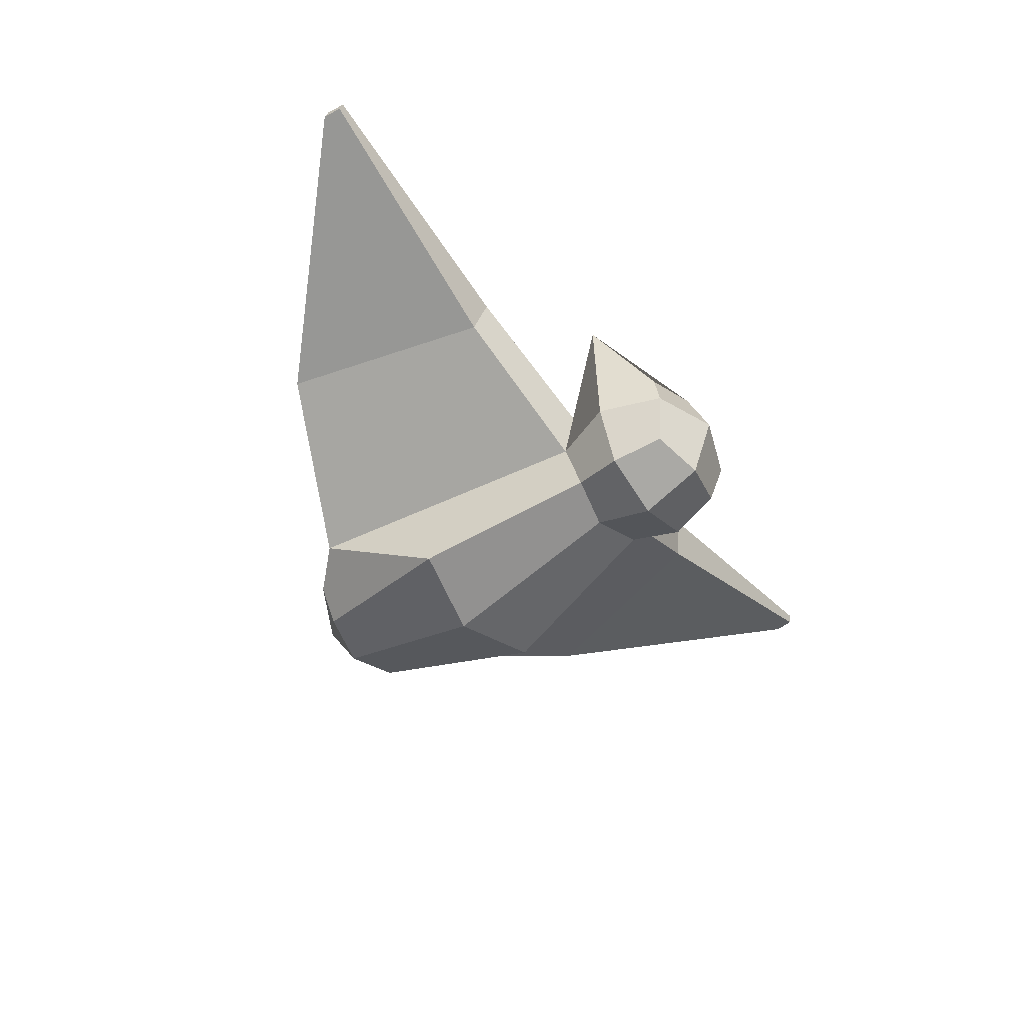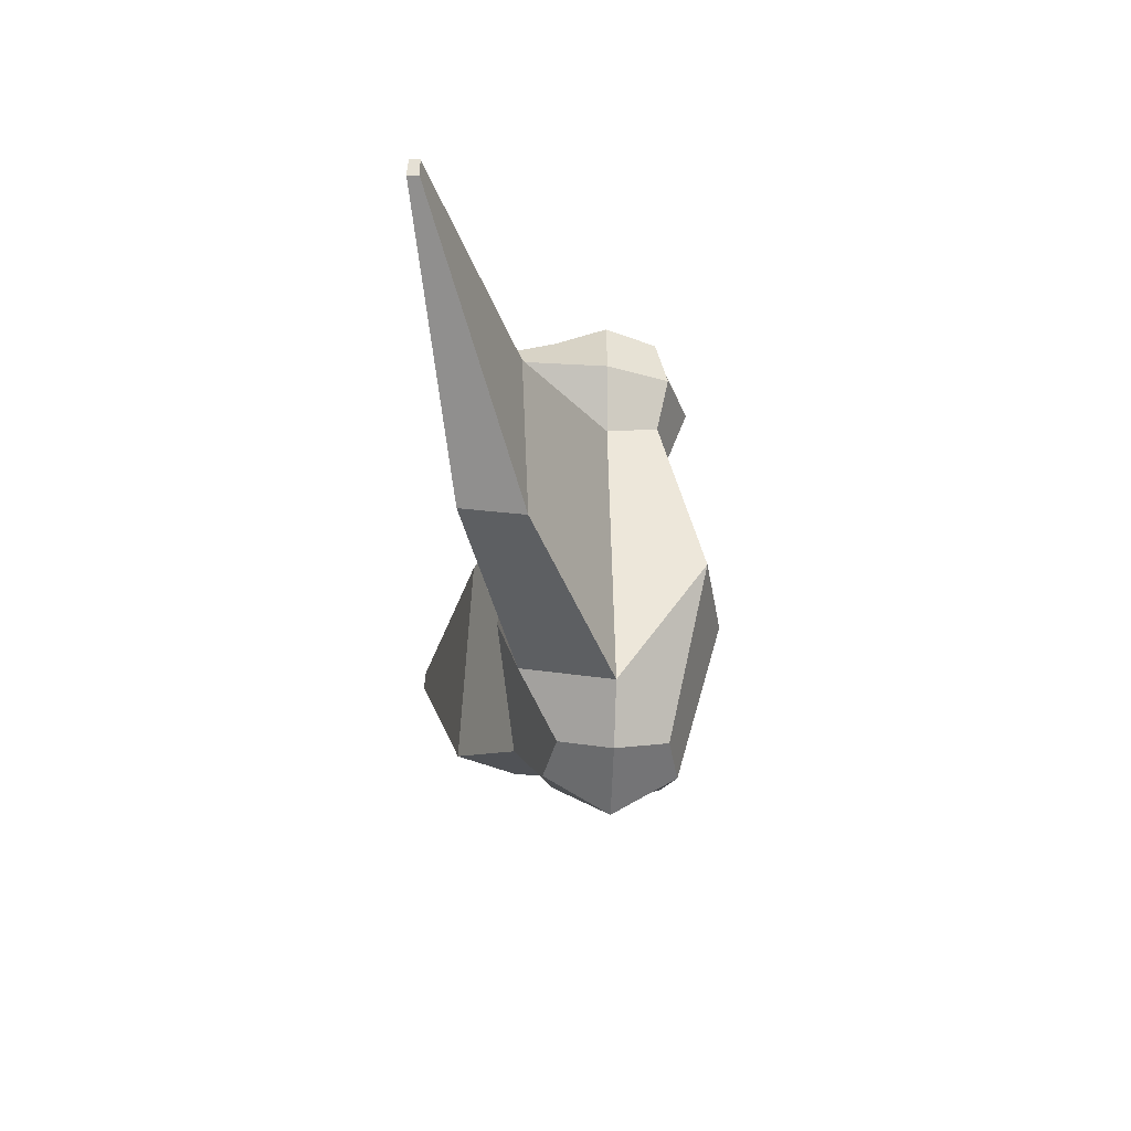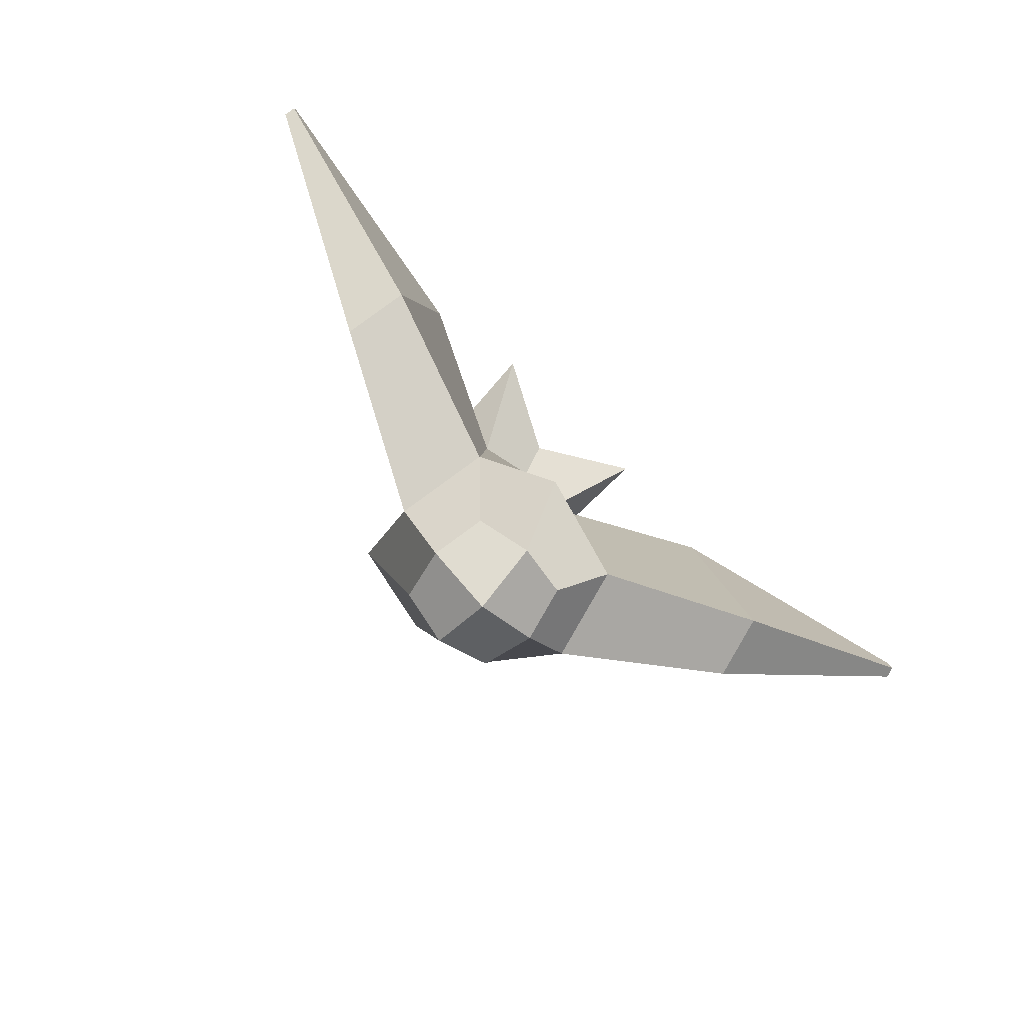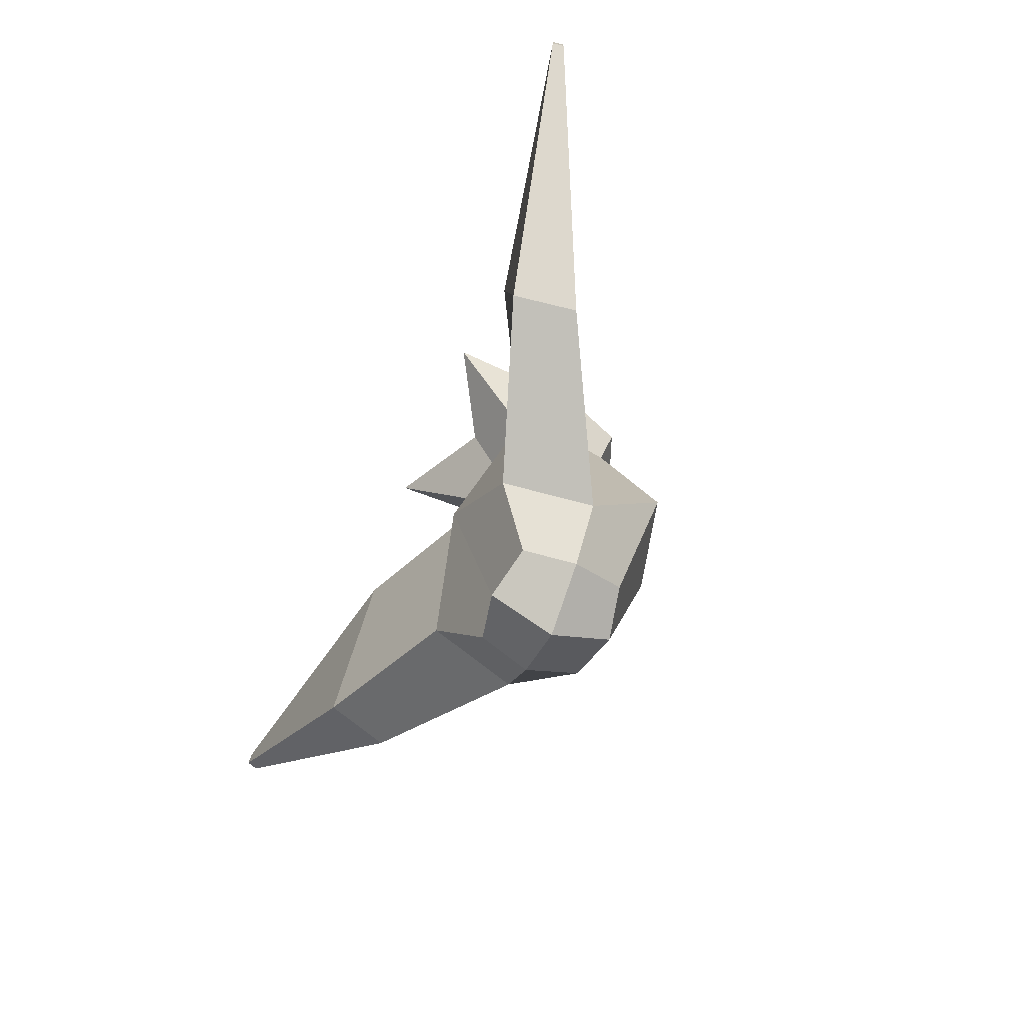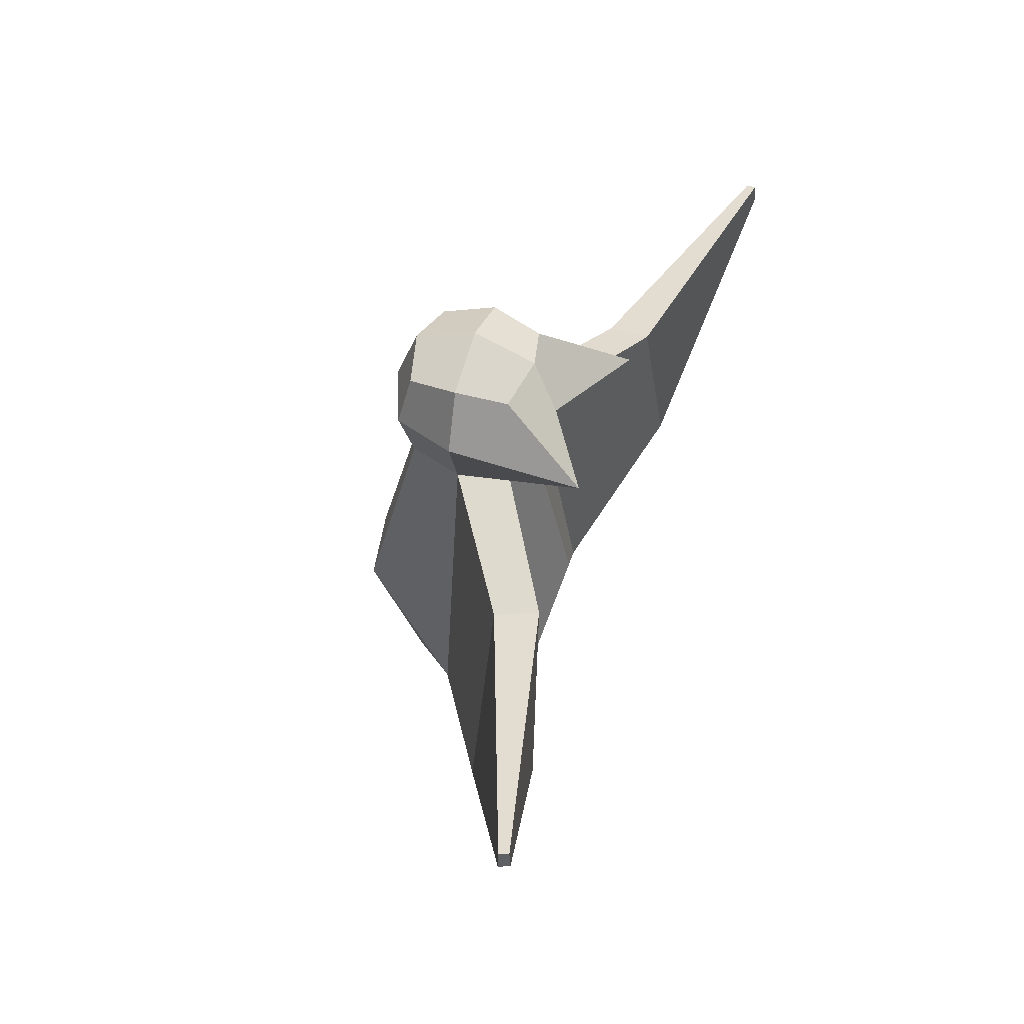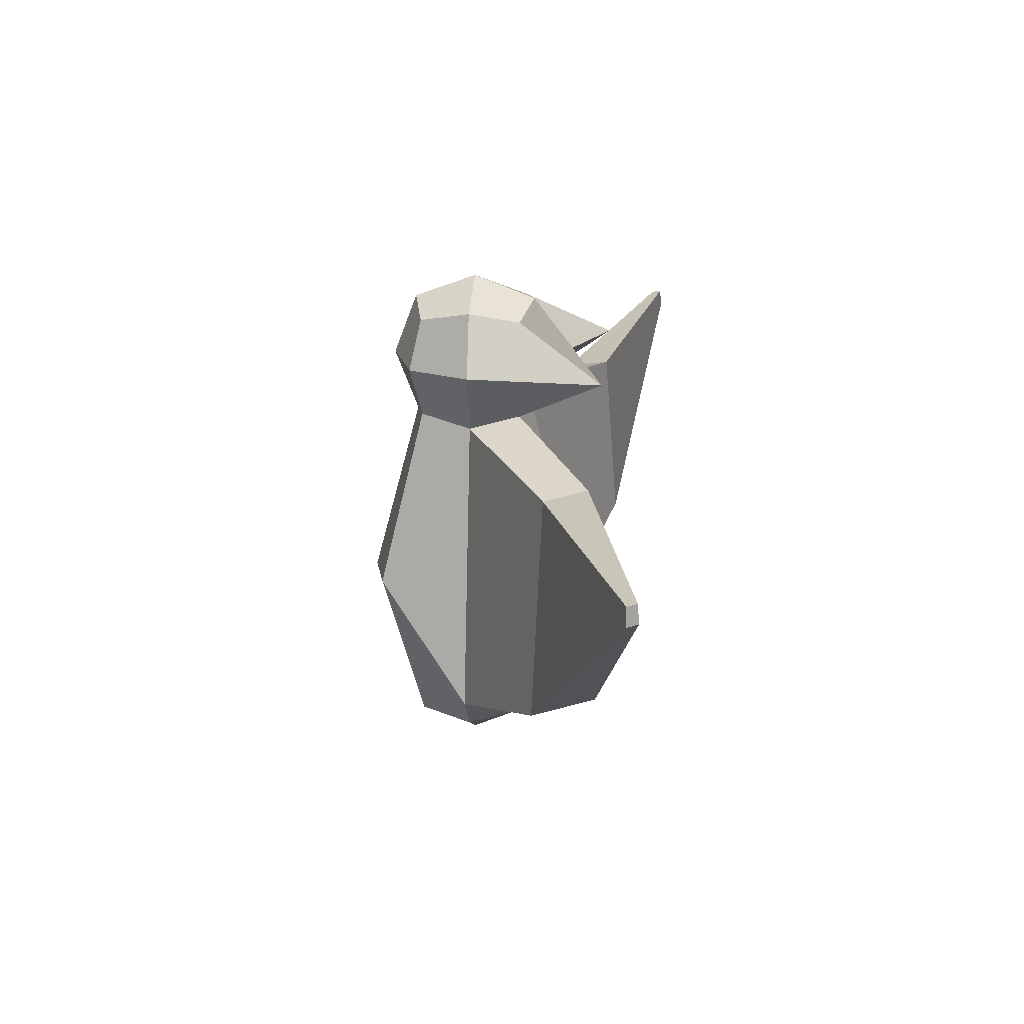
<metadata>
{"format":"obj","ext":"obj","renderer":"f3d","projection":"perspective","resolution":1024,"background":"white","views":[{"elev":-49.7,"azim":-53.8,"up":"+Y"},{"elev":-30.1,"azim":-92.3,"up":"+Z"},{"elev":-76.6,"azim":136.8,"up":"+Z"},{"elev":-66.9,"azim":-112.8,"up":"+Z"},{"elev":50.8,"azim":108.0,"up":"+Z"},{"elev":22.9,"azim":95.1,"up":"+Z"}]}
</metadata>
<code>
o Cube
v 0.33 -0.3099 0.3414
v -0.33 0.3501 0.3414
v -0.33 -0.3099 0.3414
v -0.4023 0.0201 0.4137
v -0.4023 0.0201 -0.3909
v 0.5928 0.9099 0.01142
v 0.554 0.0201 0.01142
v 0.3357 -0.3357 -2.563
v 0.5753 0.5753 -2.204
v -0.5753 0.5753 -2.204
v -0.7014 0 -2.33
v -0.3357 -0.3357 -2.563
v 0.3357 0.3357 -2.563
v -0.3357 0.3357 -2.563
v -0.4092 0 -2.636
v -3.01 1.232 -0.4041
v -3.024 1.169 -0.4178
v -3.036 1.169 -0.5408
v -3.02 1.241 -0.525
v -1.339 0.5847 -0.5137
v -1.722 0.5462 -1.838
v -1.634 0.9469 -1.75
v -1.278 0.866 -0.4521
v -0.33 0.3501 -0.3186
v -0.33 -0.3099 -0.3186
v 0.33 0.3501 -0.3186
v 0.33 -0.3099 -0.3186
v 0.33 0.3501 0.3414
v 0.4023 -0.3822 0.01142
v 0 -0.3822 -0.3909
v 0.4023 0.0201 0.4137
v 0.4023 0.0201 -0.3909
v 0 0.4224 0.4137
v -0.5928 0.9099 0.01142
v 0 -0.3822 0.4137
v 0 0.4224 -0.3909
v -0.4023 -0.3822 0.01142
v 0 0.5741 0.01142
v 0 0.0201 0.5655
v 0 -0.5339 0.01142
v -0.554 0.0201 0.01142
v -0.5753 -0.5753 -1.465
v 0 -0.7014 -1.591
v 0.5753 -0.5753 -1.465
v 0.7014 0 -2.33
v 0 0.7014 -1.591
v 0 -0.4092 -2.636
v 0.4092 0 -2.636
v 0 0.4092 -2.636
v 0 0 -2.884
v 3.01 1.232 -0.4041
v 3.024 1.169 -0.4178
v 3.036 1.169 -0.5408
v 3.02 1.241 -0.525
v 1.339 0.5847 -0.5137
v 1.722 0.5462 -1.838
v 1.634 0.9469 -1.75
v 1.278 0.866 -0.4521
f 26 36 38 6
f 6 38 33 28
f 1 31 39 35
f 39 33 2 4
f 35 39 4 3
f 3 4 41 37
f 37 41 5 25
f 40 29 1 35
f 37 40 35 3
f 27 32 7 29
f 32 26 6 7
f 7 6 28 31
f 29 7 31 1
f 21 20 17 18
f 36 26 9 46
f 44 43 47 8
f 9 45 48 13
f 11 10 14 15
f 10 46 49 14
f 25 5 11 42
f 24 36 46 10
f 12 15 50 47
f 15 14 49 50
f 50 49 13 48
f 47 50 48 8
f 46 9 13 49
f 42 11 15 12
f 45 44 8 48
f 43 42 12 47
f 17 16 19 18
f 23 22 19 16
f 20 23 16 17
f 22 21 18 19
f 10 11 21 22
f 5 24 23 20
f 24 10 22 23
f 11 5 20 21
f 24 34 38 36
f 34 2 33 38
f 39 31 28 33
f 27 29 40 30
f 30 40 37 25
f 5 41 34 24
f 41 4 2 34
f 25 42 43 30
f 56 53 52 55
f 27 44 45 32
f 30 43 44 27
f 52 53 54 51
f 58 51 54 57
f 55 52 51 58
f 57 54 53 56
f 9 57 56 45
f 32 55 58 26
f 26 58 57 9
f 45 56 55 32

</code>
